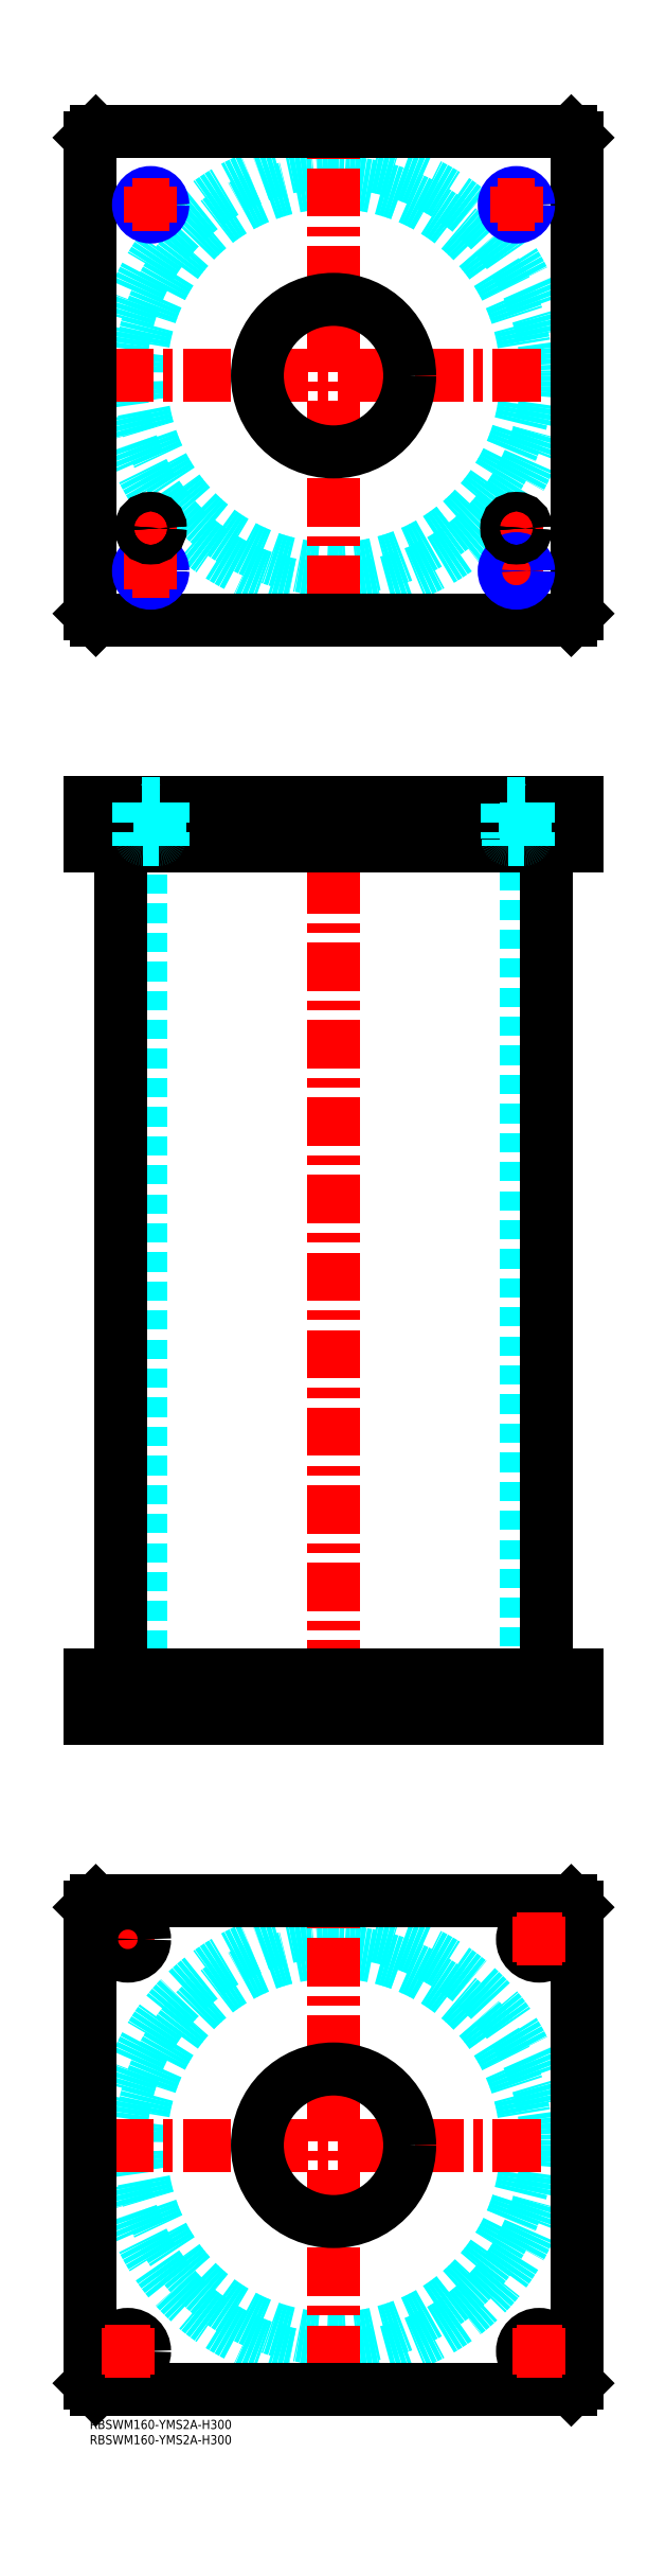
<metadata>
{"format":"dxf","ext":"dxf","renderer":"ezdxf+matplotlib","layout":"modelspace","background":"white","min_lineweight":24,"dpi":150}
</metadata>
<code>
0
SECTION
2
ENTITIES
0
INSERT
8
MSM_CONTINUOUS
2
*U48
10
0
20
0
30
0
0
INSERT
8
MSM_CONTINUOUS
2
*U49
10
0
20
0
30
0
0
CIRCLE
8
MSM_DASHED
10
80
20
90
30
0
40
63.3
0
CIRCLE
8
MSM_DASHED
10
80
20
90
30
0
40
69.9
0
LINE
8
MSM_CENTER
10
5.1
20
90
30
0
11
154.9
21
90
31
0
0
LINE
8
MSM_CENTER
10
80
20
15.1
30
0
11
80
21
164.9
31
0
0
LINE
8
MSM_CENTER
10
5
20
157.5
30
0
11
20
21
157.5
31
0
0
LINE
8
MSM_CENTER
10
12.5
20
150
30
0
11
12.5
21
165
31
0
0
LINE
8
MSM_CONTINUOUS
10
0
20
12
30
0
11
0
21
168
31
0
0
LINE
8
MSM_CONTINUOUS
10
160
20
168
30
0
11
160
21
12
31
0
0
CIRCLE
8
MSM_CONTINUOUS
10
147.5
20
157.5
30
0
40
5.5
0
CIRCLE
8
MSM_CONTINUOUS
10
12.5
20
22.5
30
0
40
5.5
0
CIRCLE
8
MSM_CONTINUOUS
10
147.5
20
22.5
30
0
40
5.5
0
CIRCLE
8
MSM_CONTINUOUS
10
12.5
20
157.5
30
0
40
5.5
0
CIRCLE
8
MSM_CONTINUOUS
10
80
20
90
30
0
40
25
0
LINE
8
MSM_CONTINUOUS
10
2
20
10
30
0
11
0
21
12
31
0
0
LINE
8
MSM_CONTINUOUS
10
158
20
10
30
0
11
2
21
10
31
0
0
LINE
8
MSM_CONTINUOUS
10
160
20
12
30
0
11
158
21
10
31
0
0
LINE
8
MSM_CONTINUOUS
10
158
20
170
30
0
11
160
21
168
31
0
0
LINE
8
MSM_CONTINUOUS
10
2
20
170
30
0
11
158
21
170
31
0
0
LINE
8
MSM_CONTINUOUS
10
0
20
168
30
0
11
2
21
170
31
0
0
LINE
8
MSM_DASHED
10
55
20
244
30
0
11
55
21
230
31
0
0
LINE
8
MSM_DASHED
10
105
20
230
30
0
11
105
21
244
31
0
0
LINE
8
MSM_DASHED
10
55
20
530
30
0
11
55
21
516
31
0
0
LINE
8
MSM_DASHED
10
105
20
516
30
0
11
105
21
530
31
0
0
LINE
8
MSM_DASHED
10
16.7
20
516
30
0
11
16.7
21
244
31
0
0
LINE
8
MSM_DASHED
10
143.3
20
244
30
0
11
143.3
21
516
31
0
0
LINE
8
MSM_DASHED
10
136.7
20
530
30
0
11
136.7
21
516
31
0
0
LINE
8
MSM_DASHED
10
142
20
244
30
0
11
142
21
230
31
0
0
LINE
8
MSM_DASHED
10
153
20
230
30
0
11
153
21
244
31
0
0
LINE
8
MSM_DASHED
10
7
20
244
30
0
11
7
21
230
31
0
0
LINE
8
MSM_DASHED
10
18
20
230
30
0
11
18
21
244
31
0
0
LINE
8
MSM_DASHED
10
136
20
530
30
0
11
136
21
516
31
0
0
LINE
8
MSM_CENTER
10
80
20
535
30
0
11
80
21
225
31
0
0
LINE
8
MSM_CENTER
10
12.5
20
246
30
0
11
12.5
21
228
31
0
0
LINE
8
MSM_CENTER
10
147.5
20
246
30
0
11
147.5
21
228
31
0
0
LINE
8
MSM_CENTER
10
20
20
532
30
0
11
20
21
514
31
0
0
LINE
8
MSM_CENTER
10
140
20
532
30
0
11
140
21
514
31
0
0
LINE
8
MSM_CONTINUOUS
10
10.1
20
516
30
0
11
10.1
21
244
31
0
0
LINE
8
MSM_CONTINUOUS
10
149.9
20
244
30
0
11
149.9
21
516
31
0
0
LINE
8
MSM_CONTINUOUS
10
2
20
530
30
0
11
2
21
516
31
0
0
LINE
8
MSM_CONTINUOUS
10
0
20
530
30
0
11
0
21
516
31
0
0
LINE
8
MSM_CONTINUOUS
10
0
20
516
30
0
11
160
21
516
31
0
0
LINE
8
MSM_CONTINUOUS
10
160
20
530
30
0
11
160
21
516
31
0
0
LINE
8
MSM_CONTINUOUS
10
0
20
530
30
0
11
160
21
530
31
0
0
LINE
8
MSM_CONTINUOUS
10
158
20
530
30
0
11
158
21
516
31
0
0
LINE
8
MSM_CONTINUOUS
10
160
20
230
30
0
11
160
21
244
31
0
0
LINE
8
MSM_CONTINUOUS
10
0
20
244
30
0
11
160
21
244
31
0
0
LINE
8
MSM_CONTINUOUS
10
0
20
230
30
0
11
160
21
230
31
0
0
LINE
8
MSM_CONTINUOUS
10
0
20
230
30
0
11
0
21
244
31
0
0
LINE
8
MSM_CONTINUOUS
10
2
20
230
30
0
11
2
21
244
31
0
0
LINE
8
MSM_CONTINUOUS
10
158
20
230
30
0
11
158
21
244
31
0
0
CIRCLE
8
MSM_DASHED
10
80
20
670
30
0
40
63.3
0
CIRCLE
8
MSM_DASHED
10
80
20
670
30
0
40
69.9
0
LINE
8
MSM_CENTER
10
5.1
20
670
30
0
11
154.9
21
670
31
0
0
LINE
8
MSM_CENTER
10
80
20
595.1
30
0
11
80
21
744.9
31
0
0
LINE
8
MSM_CENTER
10
135
20
620
30
0
11
145
21
620
31
0
0
LINE
8
MSM_CENTER
10
140
20
615
30
0
11
140
21
625
31
0
0
LINE
8
MSM_CENTER
10
134
20
606
30
0
11
146
21
606
31
0
0
LINE
8
MSM_CENTER
10
140
20
600
30
0
11
140
21
612
31
0
0
CIRCLE
8
MSM_CONTINUOUS
10
140
20
726
30
0
40
3.324
0
CIRCLE
8
MSM_CONTINUOUS
10
20
20
726
30
0
40
3.324
0
CIRCLE
8
MSM_CONTINUOUS
10
140
20
606
30
0
40
3.324
0
CIRCLE
8
MSM_CONTINUOUS
10
20
20
606
30
0
40
3.324
0
LINE
8
MSM_CONTINUOUS
10
160
20
592
30
0
11
160
21
748
31
0
0
CIRCLE
8
MSM_CONTINUOUS
10
80
20
670
30
0
40
25
0
LINE
8
MSM_CONTINUOUS
10
0
20
748
30
0
11
0
21
592
31
0
0
LINE
8
MSM_CONTINUOUS
10
0
20
592
30
0
11
2
21
590
31
0
0
LINE
8
MSM_CONTINUOUS
10
2
20
590
30
0
11
158
21
590
31
0
0
LINE
8
MSM_CONTINUOUS
10
158
20
590
30
0
11
160
21
592
31
0
0
LINE
8
MSM_CONTINUOUS
10
160
20
748
30
0
11
158
21
750
31
0
0
LINE
8
MSM_CONTINUOUS
10
158
20
750
30
0
11
2
21
750
31
0
0
LINE
8
MSM_CONTINUOUS
10
2
20
750
30
0
11
0
21
748
31
0
0
CIRCLE
8
MSM_NARROW
10
140
20
606
30
0
40
4
0
CIRCLE
8
MSM_NARROW
10
140
20
726
30
0
40
4
0
CIRCLE
8
MSM_NARROW
10
20
20
726
30
0
40
4
0
CIRCLE
8
MSM_NARROW
10
20
20
606
30
0
40
4
0
LINE
8
MSM_DASHED
10
143.3
20
530
30
0
11
143.3
21
516
31
0
0
LINE
8
MSM_DASHED
10
144
20
530
30
0
11
144
21
516
31
0
0
LINE
8
MSM_DASHED
10
23.32
20
530
30
0
11
23.32
21
516
31
0
0
LINE
8
MSM_DASHED
10
24
20
530
30
0
11
24
21
516
31
0
0
LINE
8
MSM_DASHED
10
16.68
20
530
30
0
11
16.68
21
516
31
0
0
LINE
8
MSM_DASHED
10
16
20
530
30
0
11
16
21
516
31
0
0
LINE
8
MSM_CENTER
10
140
20
157.5
30
0
11
155
21
157.5
31
0
0
LINE
8
MSM_CENTER
10
147.5
20
150
30
0
11
147.5
21
165
31
0
0
LINE
8
MSM_CENTER
10
140
20
22.5
30
0
11
155
21
22.5
31
0
0
LINE
8
MSM_CENTER
10
147.5
20
15
30
0
11
147.5
21
30
31
0
0
LINE
8
MSM_CENTER
10
5
20
22.5
30
0
11
20
21
22.5
31
0
0
LINE
8
MSM_CENTER
10
12.5
20
15
30
0
11
12.5
21
30
31
0
0
LINE
8
MSM_CENTER
10
14
20
606
30
0
11
26
21
606
31
0
0
LINE
8
MSM_CENTER
10
20
20
600
30
0
11
20
21
612
31
0
0
LINE
8
MSM_CENTER
10
14
20
726
30
0
11
26
21
726
31
0
0
LINE
8
MSM_CENTER
10
20
20
720
30
0
11
20
21
732
31
0
0
LINE
8
MSM_CENTER
10
134
20
726
30
0
11
146
21
726
31
0
0
LINE
8
MSM_CENTER
10
140
20
720
30
0
11
140
21
732
31
0
0
LINE
8
MSM_CENTER
10
15
20
620
30
0
11
25
21
620
31
0
0
LINE
8
MSM_CENTER
10
20
20
615
30
0
11
20
21
625
31
0
0
CIRCLE
8
MSM_CONTINUOUS
10
20
20
620
30
0
40
2.5
0
CIRCLE
8
MSM_CONTINUOUS
10
20
20
620
30
0
40
3
0
CIRCLE
8
MSM_CONTINUOUS
10
20
20
620
30
0
40
3.2
0
CIRCLE
8
MSM_CONTINUOUS
10
140
20
620
30
0
40
2.5
0
CIRCLE
8
MSM_CONTINUOUS
10
140
20
620
30
0
40
3
0
CIRCLE
8
MSM_CONTINUOUS
10
140
20
620
30
0
40
3.2
0
LINE
8
MSM_DASHED
10
17.5
20
518
30
0
11
17.5
21
516
31
0
0
LINE
8
MSM_DASHED
10
22.5
20
516
30
0
11
22.5
21
518
31
0
0
LINE
8
MSM_DASHED
10
22.6
20
518
30
0
11
17.4
21
518
31
0
0
ARC
8
MSM_DASHED
10
17.4
20
518.4
30
0
40
0.4
50
180
51
270
0
ARC
8
MSM_DASHED
10
22.6
20
518.4
30
0
40
0.4
50
270
51
360
0
LINE
8
MSM_DASHED
10
17
20
529.8
30
0
11
17
21
518.4
31
0
0
LINE
8
MSM_DASHED
10
23
20
518.4
30
0
11
23
21
529.8
31
0
0
LINE
8
MSM_DASHED
10
23
20
529.8
30
0
11
23.2
21
530
31
0
0
LINE
8
MSM_DASHED
10
16.8
20
530
30
0
11
17
21
529.8
31
0
0
LINE
8
MSM_DASHED
10
23
20
529.8
30
0
11
17
21
529.8
31
0
0
LINE
8
MSM_DASHED
10
137.5
20
518
30
0
11
137.5
21
516
31
0
0
LINE
8
MSM_DASHED
10
142.5
20
516
30
0
11
142.5
21
518
31
0
0
LINE
8
MSM_DASHED
10
142.6
20
518
30
0
11
137.4
21
518
31
0
0
ARC
8
MSM_DASHED
10
137.4
20
518.4
30
0
40
0.4
50
180
51
270
0
ARC
8
MSM_DASHED
10
142.6
20
518.4
30
0
40
0.4
50
270
51
360
0
LINE
8
MSM_DASHED
10
137
20
529.8
30
0
11
137
21
518.4
31
0
0
LINE
8
MSM_DASHED
10
143
20
518.4
30
0
11
143
21
529.8
31
0
0
LINE
8
MSM_DASHED
10
143
20
529.8
30
0
11
143.2
21
530
31
0
0
LINE
8
MSM_DASHED
10
136.8
20
530
30
0
11
137
21
529.8
31
0
0
LINE
8
MSM_DASHED
10
143
20
529.8
30
0
11
137
21
529.8
31
0
0
ENDSEC
0
EOF

</code>
